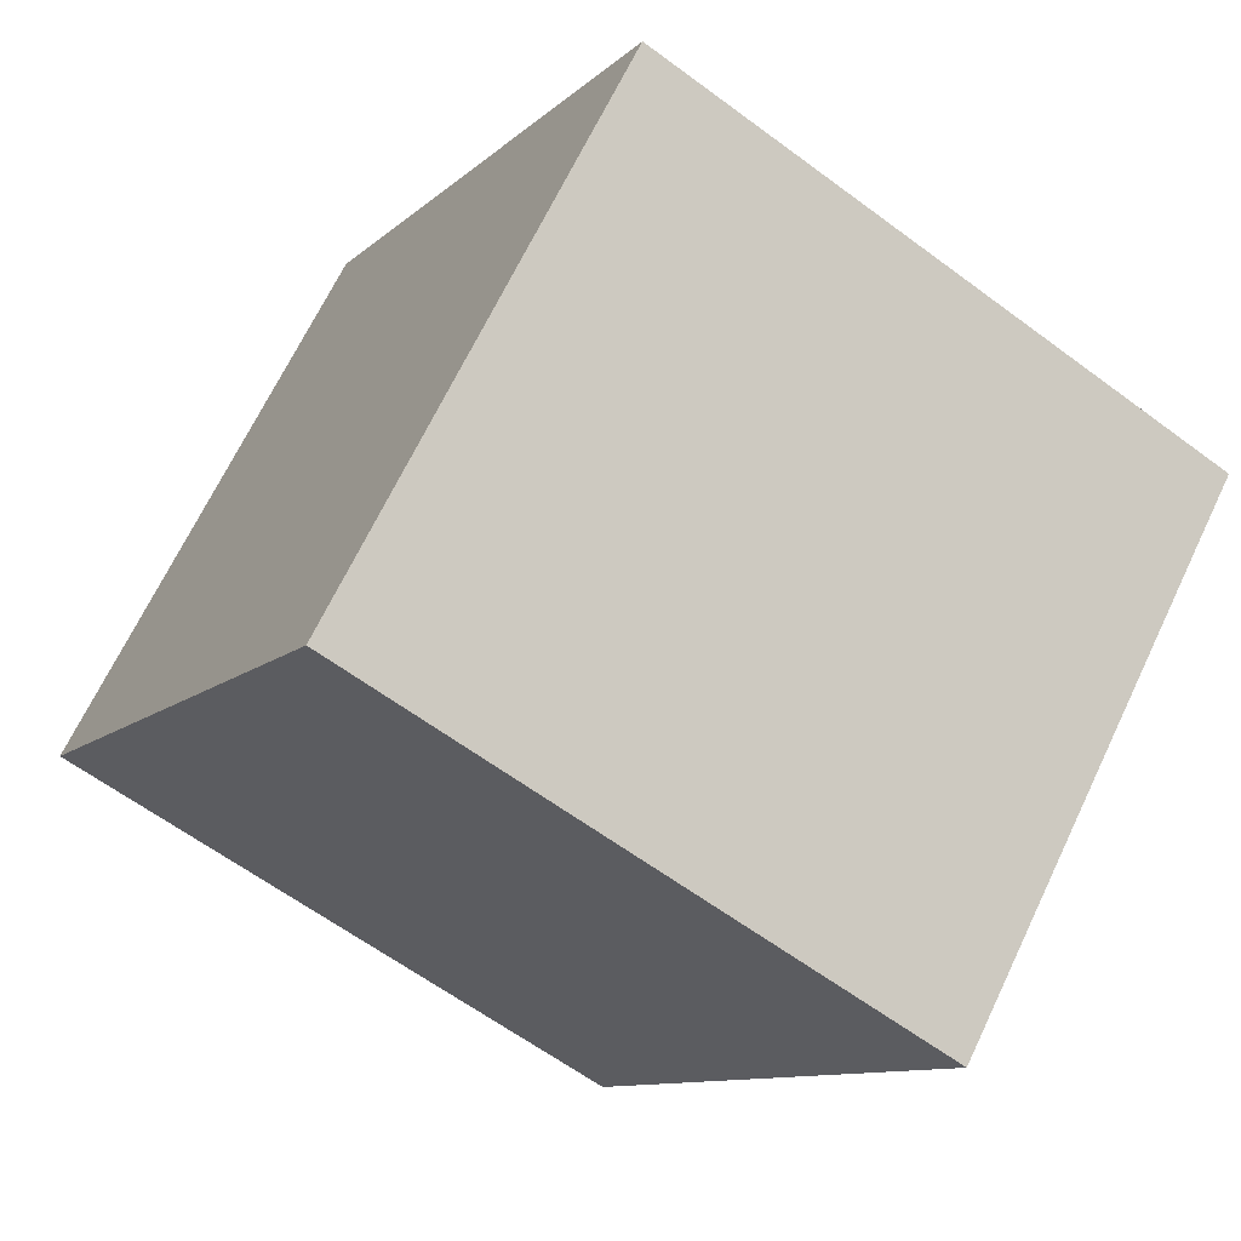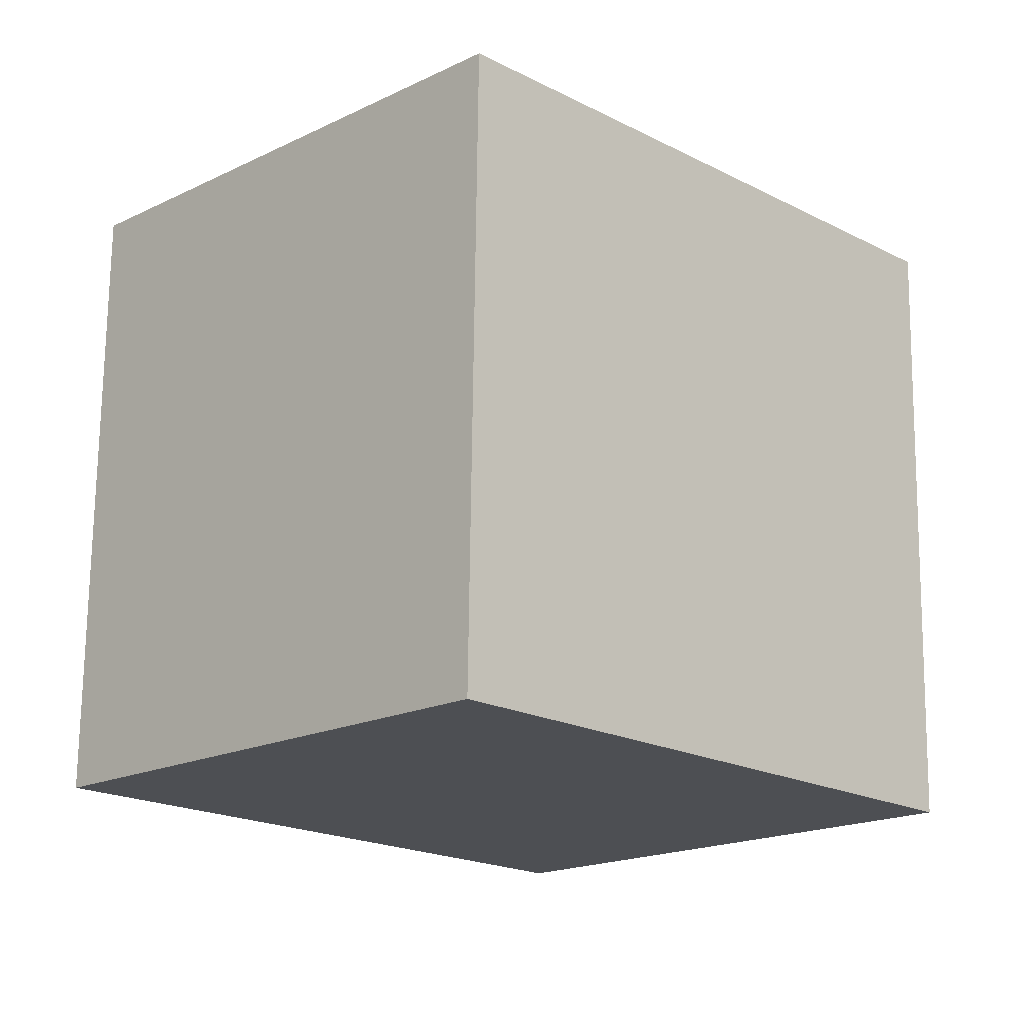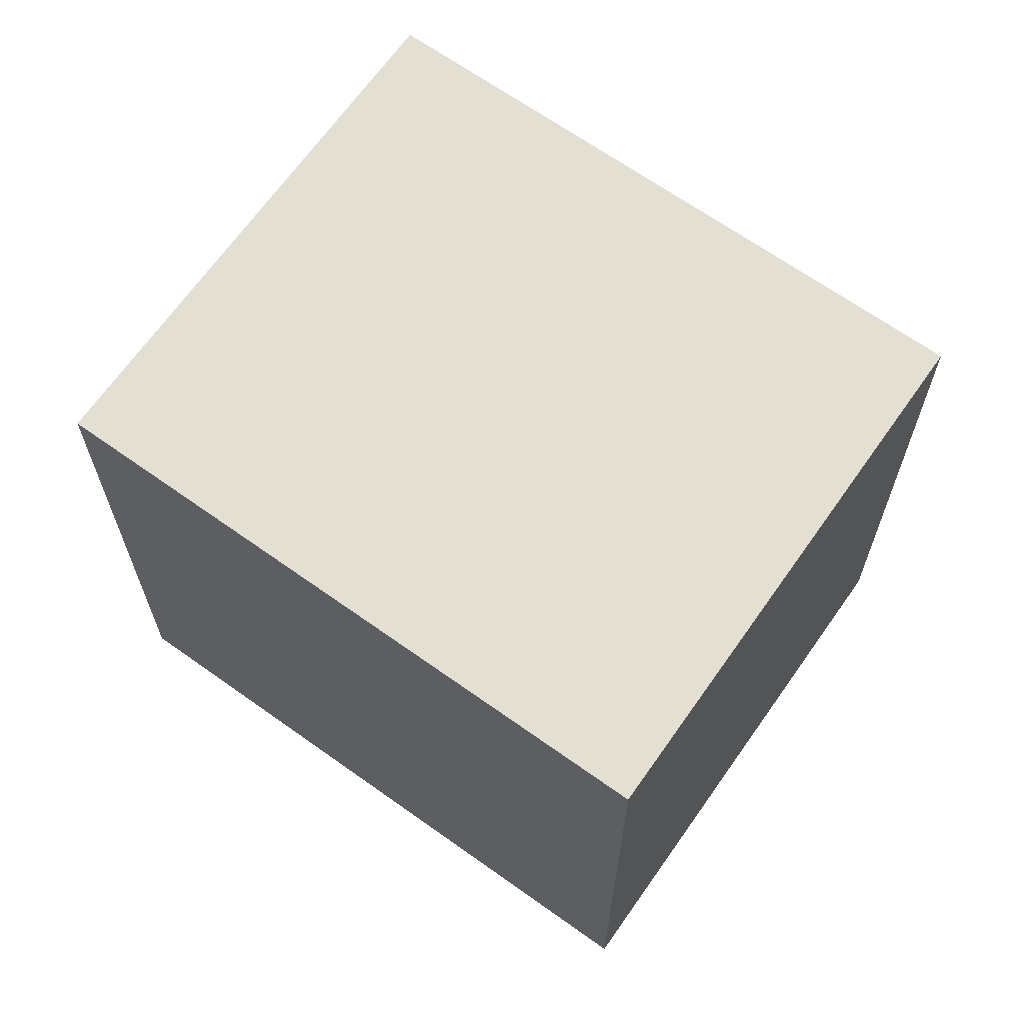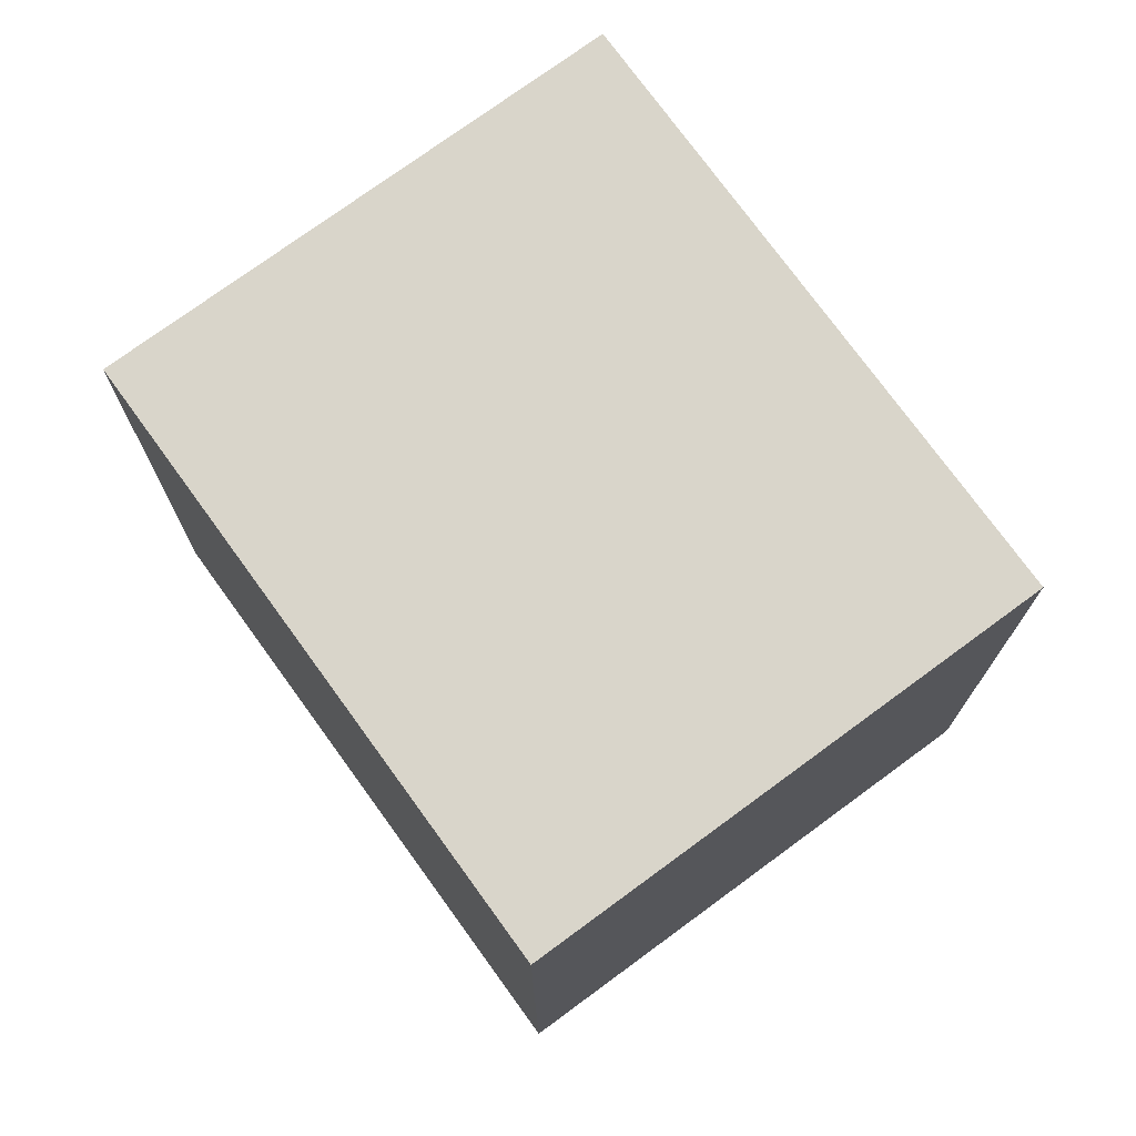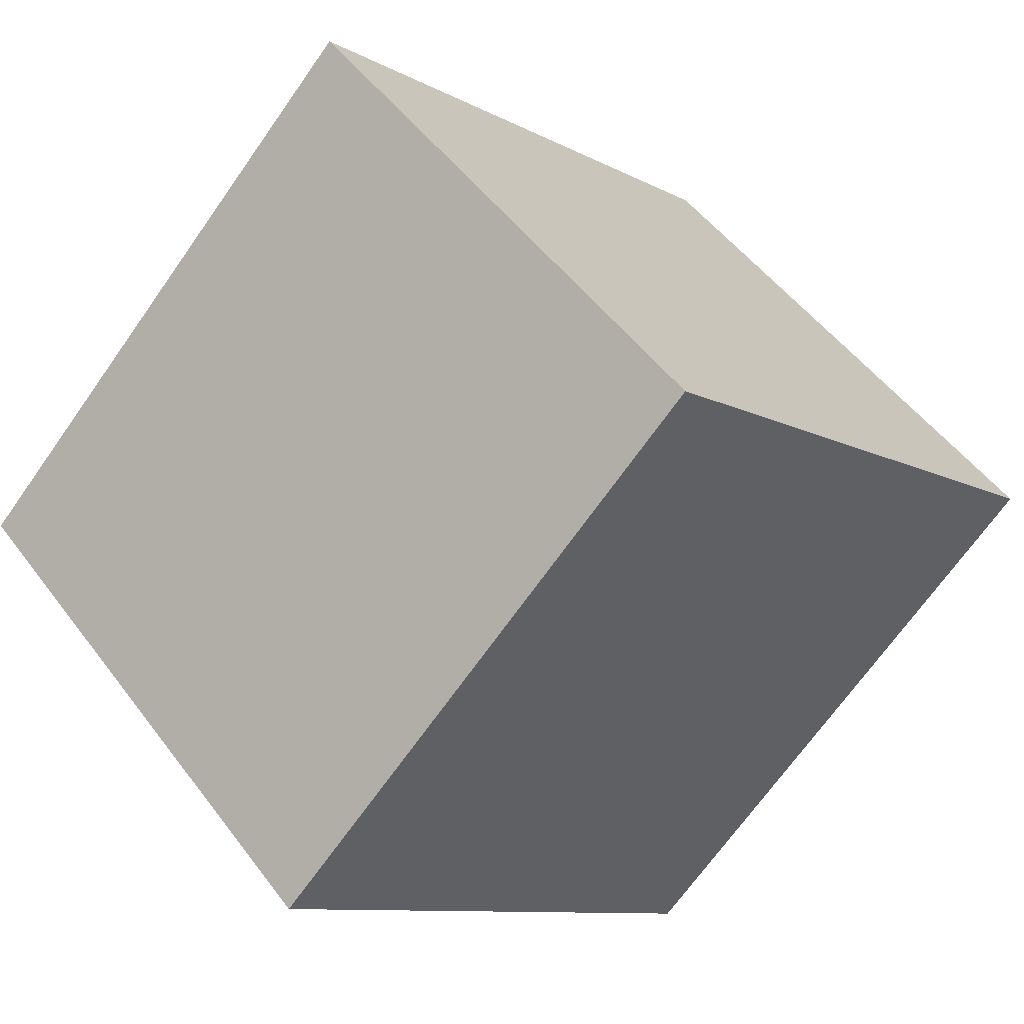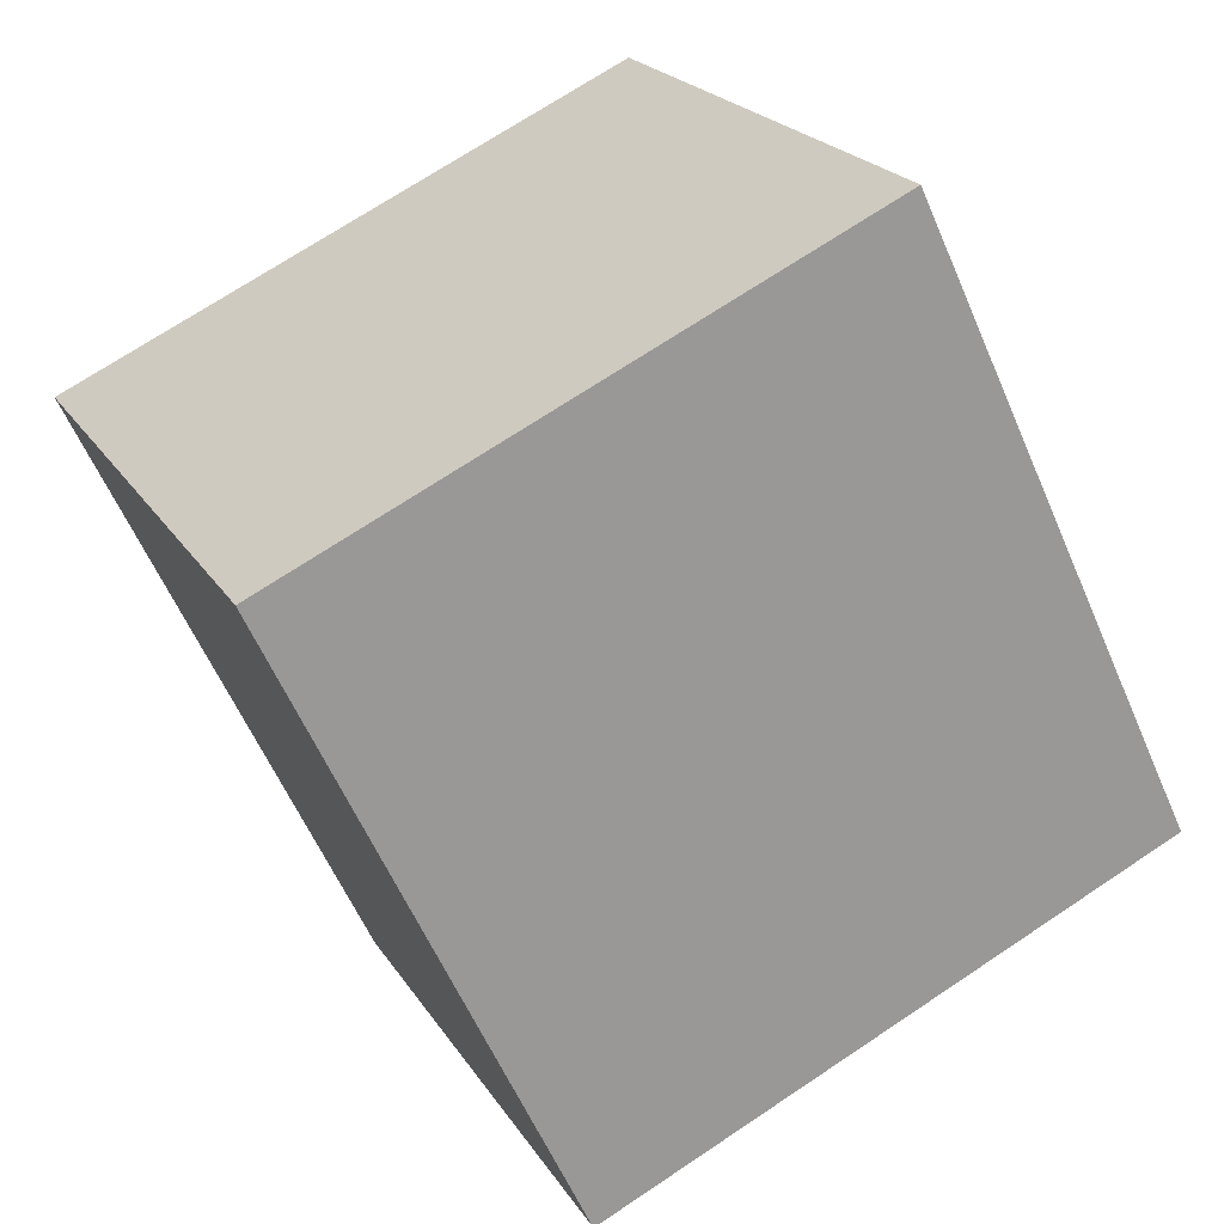
<metadata>
{"format":"obj","ext":"obj","renderer":"f3d","projection":"perspective","resolution":1024,"background":"white","views":[{"elev":-61.4,"azim":52.8,"up":"+Z"},{"elev":72.0,"azim":0.7,"up":"+Z"},{"elev":66.8,"azim":-99.6,"up":"+Y"},{"elev":74.6,"azim":99.0,"up":"+Y"},{"elev":-69.4,"azim":144.8,"up":"+Z"},{"elev":71.1,"azim":56.3,"up":"+Z"}]}
</metadata>
<code>
v  4.201 5.51 -4.17
v  3.575 5.51 3.531
v  7.764 5.51 -0.65
v  0 5.51 3.374e-16
v  7.764 3.98e-17 -0.65
v  4.201 2.553e-16 -4.17
v  0 0 0
v  3.575 -2.162e-16 3.531
g defaultobject
f 1 2 3
f 2 1 4
f 5 1 3
f 1 5 6
f 6 4 1
f 4 6 7
f 8 3 2
f 3 8 5
f 7 2 4
f 2 7 8
f 8 6 5
f 6 8 7

</code>
